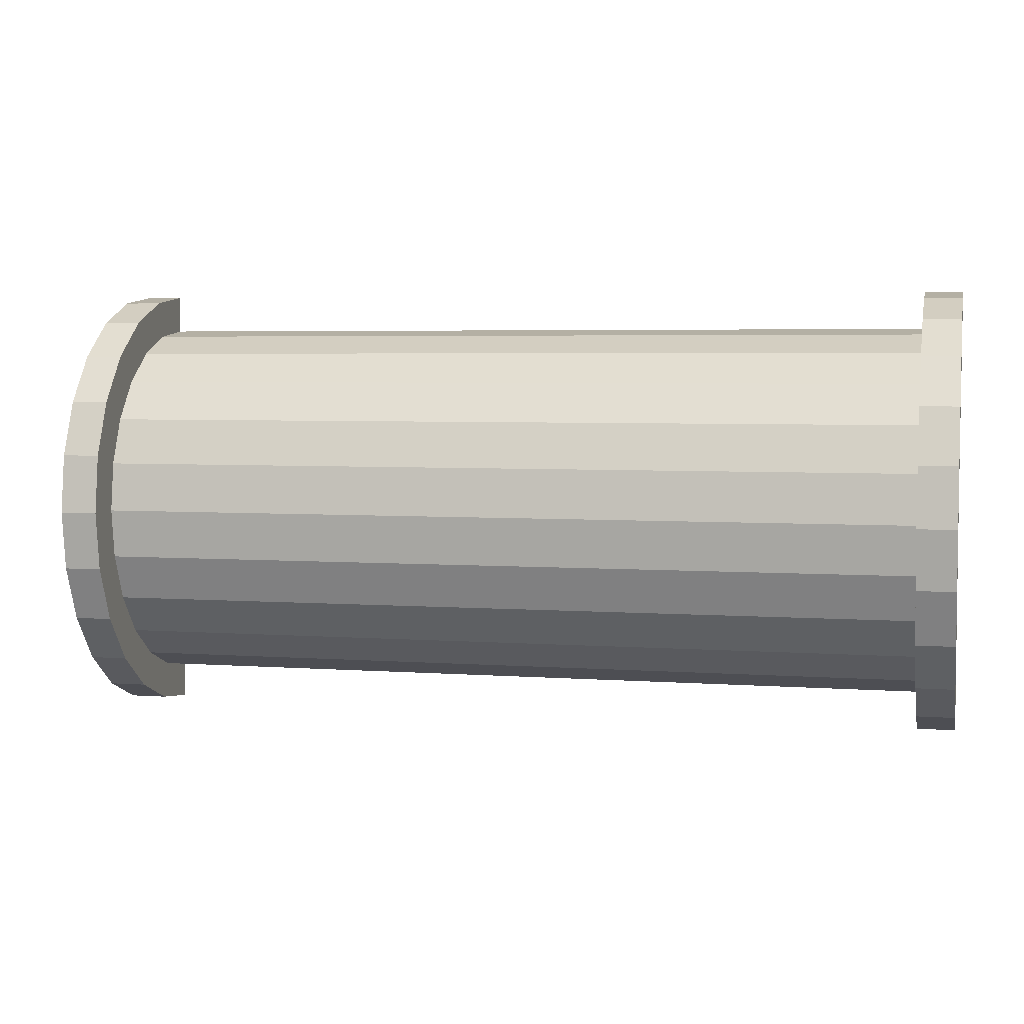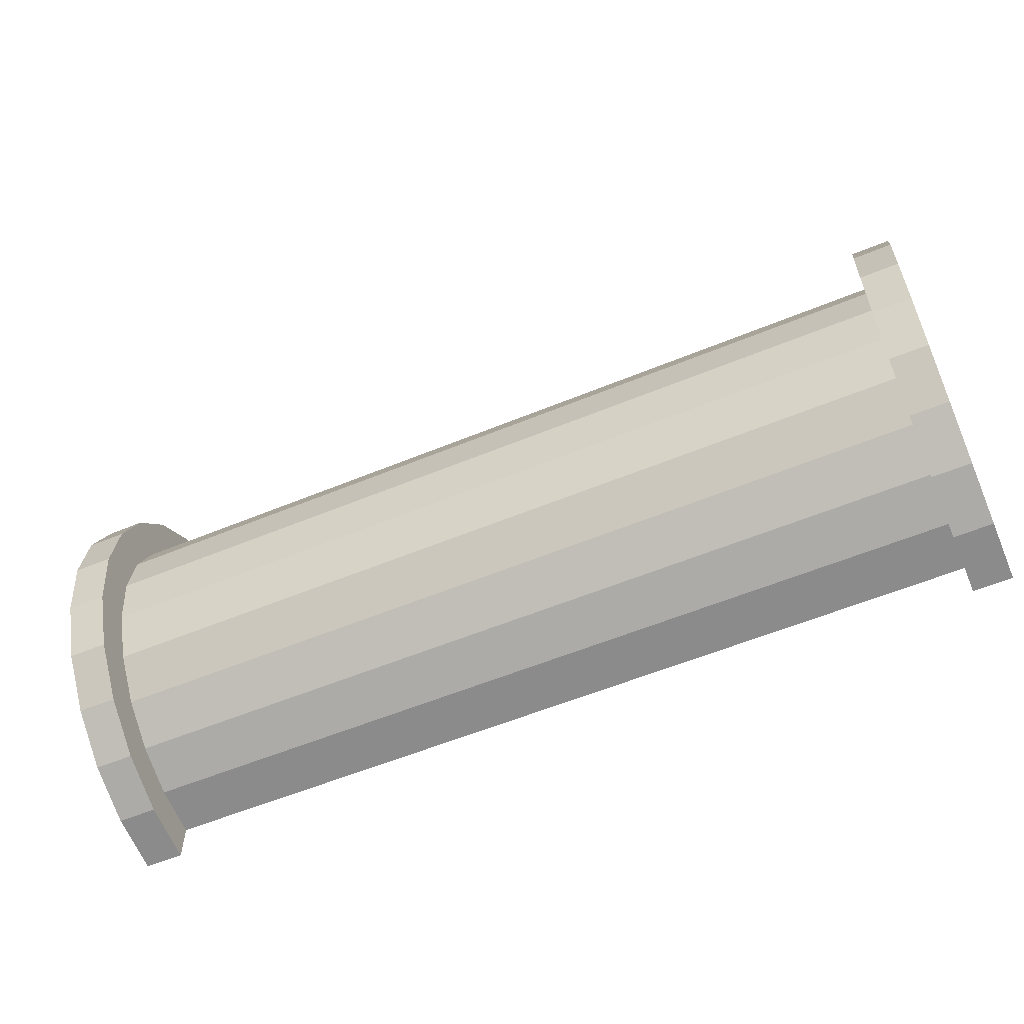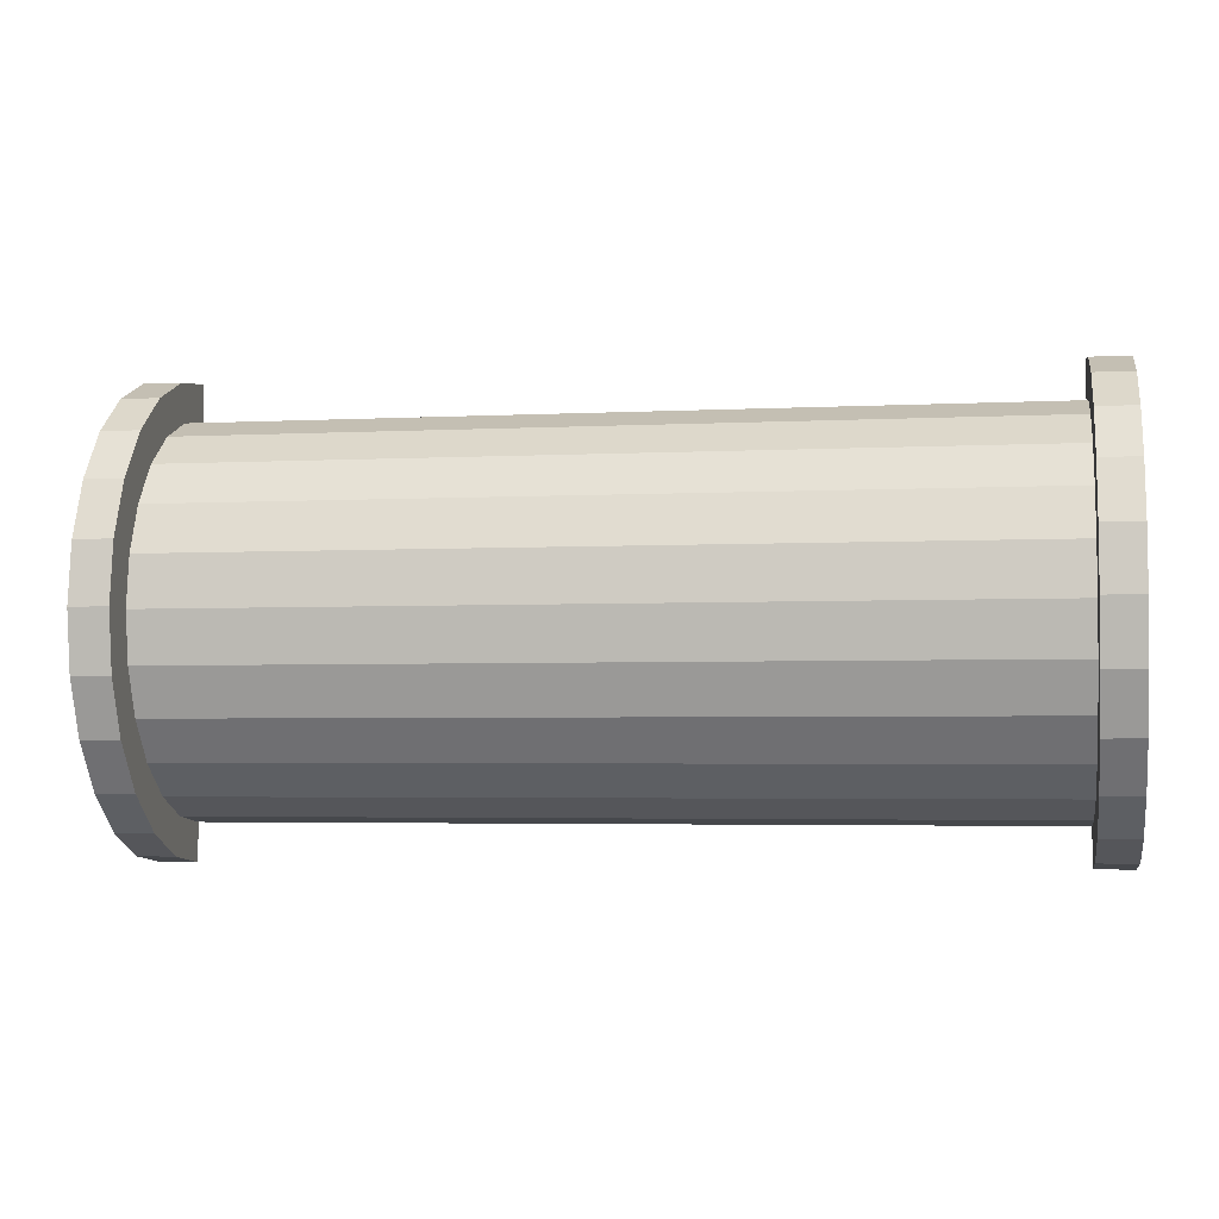
<metadata>
{"format":"obj","ext":"obj","renderer":"f3d","projection":"perspective","resolution":1024,"background":"white","views":[{"elev":4.5,"azim":13.2,"up":"+Y"},{"elev":-57.5,"azim":23.2,"up":"+Y"},{"elev":-3.7,"azim":9.7,"up":"+Y"}]}
</metadata>
<code>
o unnamed_object1
v 1 1.294 4.83
v 22.83 0 5
v 22.83 1.294 4.83
v 22.83 0 5
v 1 1.294 4.83
v 1 0 5
v 1 -4.83 1.294
v 22.83 -4.33 2.5
v 1 -4.33 2.5
v 22.83 -4.33 2.5
v 1 -4.83 1.294
v 22.83 -4.83 1.294
v 22.83 5 0
v 1 4.83 1.294
v 22.83 4.83 1.294
v 1 4.83 1.294
v 22.83 5 0
v 1 5 0
v 1 2.5 4.33
v 22.83 1.294 4.83
v 22.83 2.5 4.33
v 22.83 1.294 4.83
v 1 2.5 4.33
v 1 1.294 4.83
v 1 0 5
v 22.83 -1.294 4.83
v 22.83 0 5
v 22.83 -1.294 4.83
v 1 0 5
v 1 -1.294 4.83
v 1 -4.33 2.5
v 22.83 -3.536 3.536
v 1 -3.536 3.536
v 22.83 -3.536 3.536
v 1 -4.33 2.5
v 22.83 -4.33 2.5
v 0 3.864 1.035
v 0 5.796 1.553
v 0 6 0
v 0 5.796 1.553
v 0 3.864 1.035
v 0 5.196 3
v 0 3.864 1.035
v 0 6 0
v 0 4 0
v 0 3.464 2
v 0 5.196 3
v 0 3.864 1.035
v 0 5.196 3
v 0 3.464 2
v 0 4.243 4.243
v 0 2.828 2.828
v 0 4.243 4.243
v 0 3.464 2
v 0 4.243 4.243
v 0 2.828 2.828
v 0 3 5.196
v 0 2 3.464
v 0 3 5.196
v 0 2.828 2.828
v 0 2 3.464
v 0 1.553 5.796
v 0 3 5.196
v 0 1.035 3.864
v 0 1.553 5.796
v 0 2 3.464
v 0 0 4
v 0 1.553 5.796
v 0 1.035 3.864
v 0 0 4
v 0 0 6
v 0 1.553 5.796
v 0 -1.035 3.864
v 0 0 6
v 0 0 4
v 0 -1.035 3.864
v 0 -1.553 5.796
v 0 0 6
v 0 -2 3.464
v 0 -1.553 5.796
v 0 -1.035 3.864
v 0 -3 5.196
v 0 -2 3.464
v 0 -2.828 2.828
v 0 -2 3.464
v 0 -3 5.196
v 0 -1.553 5.796
v 0 -4.243 4.243
v 0 -2.828 2.828
v 0 -3.464 2
v 0 -5.196 3
v 0 -3.464 2
v 0 -3.864 1.035
v 0 -2.828 2.828
v 0 -4.243 4.243
v 0 -3 5.196
v 0 -5.796 1.553
v 0 -3.864 1.035
v 0 -4 0
v 0 -3.464 2
v 0 -5.196 3
v 0 -4.243 4.243
v 0 -3.864 1.035
v 0 -5.796 1.553
v 0 -5.196 3
v 0 -5.796 1.553
v 0 -4 0
v 0 -6 0
v 22.83 5 0
v 1 5 0
v 22.83 5 0
v 1 5 0
v 22.83 5 0
v 1 5 0
v 1 3.536 3.536
v 22.83 2.5 4.33
v 22.83 3.536 3.536
v 22.83 2.5 4.33
v 1 3.536 3.536
v 1 2.5 4.33
v 22.83 4.83 1.294
v 1 4.33 2.5
v 22.83 4.33 2.5
v 1 4.33 2.5
v 22.83 4.83 1.294
v 1 4.83 1.294
v 22.83 4.33 2.5
v 1 3.536 3.536
v 22.83 3.536 3.536
v 1 3.536 3.536
v 22.83 4.33 2.5
v 1 4.33 2.5
v 1 -5 0
v 22.83 -5 0
v 1 -5 0
v 22.83 -5 0
v 1 -5 0
v 22.83 -5 0
v 1 -4.83 1.294
v 22.83 -5 0
v 22.83 -4.83 1.294
v 22.83 -5 0
v 1 -4.83 1.294
v 1 -5 0
v 1 -1.294 4.83
v 22.83 -2.5 4.33
v 22.83 -1.294 4.83
v 22.83 -2.5 4.33
v 1 -1.294 4.83
v 1 -2.5 4.33
v 1 -2.5 4.33
v 22.83 -3.536 3.536
v 22.83 -2.5 4.33
v 22.83 -3.536 3.536
v 1 -2.5 4.33
v 1 -3.536 3.536
v 23.83 1.035 3.864
v 0 2 3.464
v 23.83 2 3.464
v 0 2 3.464
v 23.83 1.035 3.864
v 0 1.035 3.864
v 23.83 -3.864 1.035
v 0 -3.464 2
v 23.83 -3.464 2
v 0 -3.464 2
v 23.83 -3.864 1.035
v 0 -3.864 1.035
v 23.83 4 0
v 23.83 4 0
v 0 4 0
v 0 3.864 1.035
v 23.83 3.464 2
v 0 3.464 2
v 23.83 3.464 2
v 0 3.864 1.035
v 23.83 3.864 1.035
v 0 3.464 2
v 23.83 2.828 2.828
v 0 2.828 2.828
v 23.83 2.828 2.828
v 0 3.464 2
v 23.83 3.464 2
v 23.83 -3.464 2
v 0 -2.828 2.828
v 23.83 -2.828 2.828
v 0 -2.828 2.828
v 23.83 -3.464 2
v 0 -3.464 2
v 0 -2.828 2.828
v 23.83 -2 3.464
v 23.83 -2.828 2.828
v 23.83 -2 3.464
v 0 -2.828 2.828
v 0 -2 3.464
v 23.83 0 4
v 0 1.035 3.864
v 23.83 1.035 3.864
v 0 1.035 3.864
v 23.83 0 4
v 0 0 4
v 23.83 2 3.464
v 0 2.828 2.828
v 23.83 2.828 2.828
v 0 2.828 2.828
v 23.83 2 3.464
v 0 2 3.464
v 0 3.864 1.035
v 23.83 4 0
v 23.83 3.864 1.035
v 23.83 4 0
v 0 3.864 1.035
v 0 4 0
v 23.83 -4 0
v 23.83 -4 0
v 0 -4 0
v 23.83 -4 0
v 0 -3.864 1.035
v 23.83 -3.864 1.035
v 0 -3.864 1.035
v 23.83 -4 0
v 0 -4 0
v 0 -1.035 3.864
v 23.83 0 4
v 23.83 -1.035 3.864
v 23.83 0 4
v 0 -1.035 3.864
v 0 0 4
v 0 -2 3.464
v 23.83 -1.035 3.864
v 23.83 -2 3.464
v 23.83 -1.035 3.864
v 0 -2 3.464
v 0 -1.035 3.864
v 0 -5.796 1.553
v 1 -5.196 3
v 0 -5.196 3
v 1 -5.196 3
v 0 -5.796 1.553
v 1 -5.796 1.553
v 1 5.796 1.553
v 0 5.196 3
v 1 5.196 3
v 0 5.196 3
v 1 5.796 1.553
v 0 5.796 1.553
v 1 5.196 3
v 0 4.243 4.243
v 1 4.243 4.243
v 0 4.243 4.243
v 1 5.196 3
v 0 5.196 3
v 0 -5.196 3
v 1 -4.243 4.243
v 0 -4.243 4.243
v 1 -4.243 4.243
v 0 -5.196 3
v 1 -5.196 3
v 1 6 0
v 0 6 0
v 1 6 0
v 0 1.553 5.796
v 1 0 6
v 1 1.553 5.796
v 1 0 6
v 0 1.553 5.796
v 0 0 6
v 0 4.243 4.243
v 1 3 5.196
v 1 4.243 4.243
v 1 3 5.196
v 0 4.243 4.243
v 0 3 5.196
v 1 6 0
v 0 5.796 1.553
v 1 5.796 1.553
v 0 5.796 1.553
v 1 6 0
v 0 6 0
v 1 -6 0
v 0 -6 0
v 1 -6 0
v 0 -5.796 1.553
v 1 -6 0
v 1 -5.796 1.553
v 1 -6 0
v 0 -5.796 1.553
v 0 -6 0
v 1 -3 5.196
v 0 -4.243 4.243
v 1 -4.243 4.243
v 0 -4.243 4.243
v 1 -3 5.196
v 0 -3 5.196
v 1 0 6
v 0 -1.553 5.796
v 1 -1.553 5.796
v 0 -1.553 5.796
v 1 0 6
v 0 0 6
v 1 5.796 1.553
v 1 4.83 1.294
v 1 5 0
v 1 5.196 3
v 1 4.33 2.5
v 1 4.83 1.294
v 1 4.243 4.243
v 1 4.33 2.5
v 1 5.196 3
v 1 4.243 4.243
v 1 3.536 3.536
v 1 4.33 2.5
v 1 3 5.196
v 1 3.536 3.536
v 1 4.243 4.243
v 1 3 5.196
v 1 2.5 4.33
v 1 3.536 3.536
v 1 1.553 5.796
v 1 2.5 4.33
v 1 3 5.196
v 1 1.553 5.796
v 1 1.294 4.83
v 1 2.5 4.33
v 1 0 6
v 1 1.294 4.83
v 1 1.553 5.796
v 1 0 6
v 1 0 5
v 1 1.294 4.83
v 1 0 6
v 1 -1.294 4.83
v 1 0 5
v 1 -1.553 5.796
v 1 -1.294 4.83
v 1 0 6
v 1 -1.553 5.796
v 1 -2.5 4.33
v 1 -1.294 4.83
v 1 -3 5.196
v 1 -2.5 4.33
v 1 -1.553 5.796
v 1 -3 5.196
v 1 -3.536 3.536
v 1 -2.5 4.33
v 1 -4.243 4.243
v 1 -3.536 3.536
v 1 -3 5.196
v 1 -4.243 4.243
v 1 -4.33 2.5
v 1 -3.536 3.536
v 1 -5.196 3
v 1 -4.33 2.5
v 1 -4.243 4.243
v 1 -4.33 2.5
v 1 -5.196 3
v 1 -4.83 1.294
v 1 -5.796 1.553
v 1 -4.83 1.294
v 1 -5.196 3
v 1 -4.83 1.294
v 1 -5.796 1.553
v 1 -5 0
v 1 -6 0
v 1 -5 0
v 1 -5.796 1.553
v 1 -5 0
v 1 -6 0
v 1 -5 0
v 1 -5 0
v 1 -6 0
v 1 -6 0
v 1 5 0
v 1 6 0
v 1 5.796 1.553
v 1 4.83 1.294
v 1 5.796 1.553
v 1 5.196 3
v 1 6 0
v 1 5 0
v 1 6 0
v 1 6 0
v 1 5 0
v 1 5 0
v 0 3 5.196
v 1 1.553 5.796
v 1 3 5.196
v 1 1.553 5.796
v 0 3 5.196
v 0 1.553 5.796
v 1 -1.553 5.796
v 0 -3 5.196
v 1 -3 5.196
v 0 -3 5.196
v 1 -1.553 5.796
v 0 -1.553 5.796
v 22.83 -5.796 1.553
v 23.83 -5.196 3
v 22.83 -5.196 3
v 23.83 -5.196 3
v 22.83 -5.796 1.553
v 23.83 -5.796 1.553
v 23.83 5.796 1.553
v 22.83 5.196 3
v 23.83 5.196 3
v 22.83 5.196 3
v 23.83 5.796 1.553
v 22.83 5.796 1.553
v 23.83 5.196 3
v 22.83 4.243 4.243
v 23.83 4.243 4.243
v 22.83 4.243 4.243
v 23.83 5.196 3
v 22.83 5.196 3
v 22.83 -5.196 3
v 23.83 -4.243 4.243
v 22.83 -4.243 4.243
v 23.83 -4.243 4.243
v 22.83 -5.196 3
v 23.83 -5.196 3
v 23.83 6 0
v 22.83 6 0
v 23.83 6 0
v 22.83 6 0
v 23.83 6 0
v 22.83 6 0
v 22.83 1.553 5.796
v 23.83 0 6
v 23.83 1.553 5.796
v 23.83 0 6
v 22.83 1.553 5.796
v 22.83 0 6
v 22.83 4.243 4.243
v 23.83 3 5.196
v 23.83 4.243 4.243
v 23.83 3 5.196
v 22.83 4.243 4.243
v 22.83 3 5.196
v 23.83 6 0
v 22.83 5.796 1.553
v 23.83 5.796 1.553
v 22.83 5.796 1.553
v 23.83 6 0
v 22.83 6 0
v 22.83 -6 0
v 23.83 -6 0
v 22.83 -6 0
v 23.83 -6 0
v 22.83 -6 0
v 23.83 -6 0
v 22.83 -5.796 1.553
v 23.83 -6 0
v 23.83 -5.796 1.553
v 23.83 -6 0
v 22.83 -5.796 1.553
v 22.83 -6 0
v 22.83 -3 5.196
v 23.83 -4.243 4.243
v 23.83 -3 5.196
v 23.83 -4.243 4.243
v 22.83 -3 5.196
v 22.83 -4.243 4.243
v 22.83 0 6
v 23.83 -1.553 5.796
v 23.83 0 6
v 23.83 -1.553 5.796
v 22.83 0 6
v 22.83 -1.553 5.796
v 22.83 -6 0
v 22.83 -5 0
v 22.83 -5 0
v 22.83 -5 0
v 22.83 -5.796 1.553
v 22.83 -5.196 3
v 22.83 -6 0
v 22.83 -5 0
v 22.83 -6 0
v 22.83 -5 0
v 22.83 -6 0
v 22.83 -5.796 1.553
v 22.83 5 0
v 22.83 6 0
v 22.83 6 0
v 22.83 6 0
v 22.83 4.83 1.294
v 22.83 5.796 1.553
v 22.83 5 0
v 22.83 6 0
v 22.83 5 0
v 22.83 6 0
v 22.83 5 0
v 22.83 4.83 1.294
v 22.83 5.796 1.553
v 22.83 4.83 1.294
v 22.83 5.196 3
v 22.83 4.33 2.5
v 22.83 5.196 3
v 22.83 4.83 1.294
v 22.83 4.33 2.5
v 22.83 4.243 4.243
v 22.83 5.196 3
v 22.83 3.536 3.536
v 22.83 4.243 4.243
v 22.83 4.33 2.5
v 22.83 3.536 3.536
v 22.83 3 5.196
v 22.83 4.243 4.243
v 22.83 2.5 4.33
v 22.83 3 5.196
v 22.83 3.536 3.536
v 22.83 2.5 4.33
v 22.83 1.553 5.796
v 22.83 3 5.196
v 22.83 1.294 4.83
v 22.83 1.553 5.796
v 22.83 2.5 4.33
v 22.83 0 5
v 22.83 1.553 5.796
v 22.83 1.294 4.83
v 22.83 0 5
v 22.83 0 6
v 22.83 1.553 5.796
v 22.83 -1.294 4.83
v 22.83 0 6
v 22.83 0 5
v 22.83 -1.294 4.83
v 22.83 -1.553 5.796
v 22.83 0 6
v 22.83 -2.5 4.33
v 22.83 -1.553 5.796
v 22.83 -1.294 4.83
v 22.83 -2.5 4.33
v 22.83 -3 5.196
v 22.83 -1.553 5.796
v 22.83 -3.536 3.536
v 22.83 -3 5.196
v 22.83 -2.5 4.33
v 22.83 -3.536 3.536
v 22.83 -4.243 4.243
v 22.83 -3 5.196
v 22.83 -4.33 2.5
v 22.83 -4.243 4.243
v 22.83 -3.536 3.536
v 22.83 -5.196 3
v 22.83 -4.33 2.5
v 22.83 -4.83 1.294
v 22.83 -4.33 2.5
v 22.83 -5.196 3
v 22.83 -4.243 4.243
v 22.83 -5.196 3
v 22.83 -4.83 1.294
v 22.83 -5 0
v 23.83 5.796 1.553
v 23.83 3.864 1.035
v 23.83 4 0
v 23.83 5.196 3
v 23.83 3.464 2
v 23.83 3.864 1.035
v 23.83 2.828 2.828
v 23.83 4.243 4.243
v 23.83 3 5.196
v 23.83 4.243 4.243
v 23.83 2.828 2.828
v 23.83 3.464 2
v 23.83 3 5.196
v 23.83 2 3.464
v 23.83 2.828 2.828
v 23.83 1.553 5.796
v 23.83 2 3.464
v 23.83 3 5.196
v 23.83 1.553 5.796
v 23.83 1.035 3.864
v 23.83 2 3.464
v 23.83 0 6
v 23.83 1.035 3.864
v 23.83 1.553 5.796
v 23.83 0 6
v 23.83 0 4
v 23.83 1.035 3.864
v 23.83 0 6
v 23.83 -1.035 3.864
v 23.83 0 4
v 23.83 -1.553 5.796
v 23.83 -1.035 3.864
v 23.83 0 6
v 23.83 -1.553 5.796
v 23.83 -2 3.464
v 23.83 -1.035 3.864
v 23.83 -3 5.196
v 23.83 -2 3.464
v 23.83 -1.553 5.796
v 23.83 -2 3.464
v 23.83 -3 5.196
v 23.83 -2.828 2.828
v 23.83 -4.243 4.243
v 23.83 -2.828 2.828
v 23.83 -3 5.196
v 23.83 -2.828 2.828
v 23.83 -4.243 4.243
v 23.83 -3.464 2
v 23.83 -5.196 3
v 23.83 -3.464 2
v 23.83 -4.243 4.243
v 23.83 -3.464 2
v 23.83 -5.196 3
v 23.83 -3.864 1.035
v 23.83 -5.796 1.553
v 23.83 -3.864 1.035
v 23.83 -5.196 3
v 23.83 -3.864 1.035
v 23.83 -5.796 1.553
v 23.83 -4 0
v 23.83 -6 0
v 23.83 -4 0
v 23.83 -5.796 1.553
v 23.83 -4 0
v 23.83 -6 0
v 23.83 -4 0
v 23.83 -4 0
v 23.83 -6 0
v 23.83 -6 0
v 23.83 4 0
v 23.83 6 0
v 23.83 5.796 1.553
v 23.83 3.864 1.035
v 23.83 5.796 1.553
v 23.83 5.196 3
v 23.83 3.464 2
v 23.83 5.196 3
v 23.83 4.243 4.243
v 23.83 6 0
v 23.83 4 0
v 23.83 6 0
v 23.83 6 0
v 23.83 4 0
v 23.83 4 0
v 22.83 3 5.196
v 23.83 1.553 5.796
v 23.83 3 5.196
v 23.83 1.553 5.796
v 22.83 3 5.196
v 22.83 1.553 5.796
v 22.83 -1.553 5.796
v 23.83 -3 5.196
v 23.83 -1.553 5.796
v 23.83 -3 5.196
v 22.83 -1.553 5.796
v 22.83 -3 5.196
v 23.83 4 0
v 22.83 5 0
v 23.83 6 0
v 23.83 4 0
v 1 5 0
v 22.83 5 0
v 0 4 0
v 1 5 0
v 23.83 4 0
v 0 6 0
v 1 5 0
v 0 4 0
v 1 5 0
v 0 6 0
v 1 6 0
v 23.83 6 0
v 22.83 5 0
v 22.83 6 0
v 1 -6 0
v 0 -6 0
v 1 -5 0
v 22.83 -5 0
v 23.83 -6 0
v 22.83 -6 0
v 23.83 -6 0
v 22.83 -5 0
v 23.83 -4 0
v 1 -5 0
v 23.83 -4 0
v 22.83 -5 0
v 1 -5 0
v 0 -4 0
v 23.83 -4 0
v 0 -4 0
v 1 -5 0
v 0 -6 0
g unnamed_object1_default
f 2 3 1
f 5 6 4
f 8 9 7
f 11 12 10
f 14 15 13
f 17 18 16
f 20 21 19
f 23 24 22
f 26 27 25
f 29 30 28
f 32 33 31
f 35 36 34
f 38 39 37
f 41 42 40
f 44 45 43
f 47 48 46
f 50 51 49
f 53 54 52
f 56 57 55
f 59 60 58
f 62 63 61
f 65 66 64
f 68 69 67
f 71 72 70
f 74 75 73
f 77 78 76
f 80 81 79
f 83 84 82
f 86 87 85
f 89 90 88
f 92 93 91
f 95 96 94
f 98 99 97
f 101 102 100
f 104 105 103
f 107 108 106
f 110 111 109
f 113 114 112
f 116 117 115
f 119 120 118
f 122 123 121
f 125 126 124
f 128 129 127
f 131 132 130
f 134 135 133
f 137 138 136
f 140 141 139
f 143 144 142
f 146 147 145
f 149 150 148
f 152 153 151
f 155 156 154
f 158 159 157
f 161 162 160
f 164 165 163
f 167 168 166
f 170 171 169
f 173 174 172
f 176 177 175
f 179 180 178
f 182 183 181
f 185 186 184
f 188 189 187
f 191 192 190
f 194 195 193
f 197 198 196
f 200 201 199
f 203 204 202
f 206 207 205
f 209 210 208
f 212 213 211
f 215 216 214
f 218 219 217
f 221 222 220
f 224 225 223
f 227 228 226
f 230 231 229
f 233 234 232
f 236 237 235
f 239 240 238
f 242 243 241
f 245 246 244
f 248 249 247
f 251 252 250
f 254 255 253
f 257 258 256
f 260 261 259
f 263 264 262
f 266 267 265
f 269 270 268
f 272 273 271
f 275 276 274
f 278 279 277
f 281 282 280
f 284 285 283
f 287 288 286
f 290 291 289
f 293 294 292
f 296 297 295
f 299 300 298
f 302 303 301
f 305 306 304
f 308 309 307
f 311 312 310
f 314 315 313
f 317 318 316
f 320 321 319
f 323 324 322
f 326 327 325
f 329 330 328
f 332 333 331
f 335 336 334
f 338 339 337
f 341 342 340
f 344 345 343
f 347 348 346
f 350 351 349
f 353 354 352
f 356 357 355
f 359 360 358
f 362 363 361
f 365 366 364
f 368 369 367
f 371 372 370
f 374 375 373
f 377 378 376
f 380 381 379
f 383 384 382
f 386 387 385
f 389 390 388
f 392 393 391
f 395 396 394
f 398 399 397
f 401 402 400
f 404 405 403
f 407 408 406
f 410 411 409
f 413 414 412
f 416 417 415
f 419 420 418
f 422 423 421
f 425 426 424
f 428 429 427
f 431 432 430
f 434 435 433
f 437 438 436
f 440 441 439
f 443 444 442
f 446 447 445
f 449 450 448
f 452 453 451
f 455 456 454
f 458 459 457
f 461 462 460
f 464 465 463
f 467 468 466
f 470 471 469
f 473 474 472
f 476 477 475
f 479 480 478
f 482 483 481
f 485 486 484
f 488 489 487
f 491 492 490
f 494 495 493
f 497 498 496
f 500 501 499
f 503 504 502
f 506 507 505
f 509 510 508
f 512 513 511
f 515 516 514
f 518 519 517
f 521 522 520
f 524 525 523
f 527 528 526
f 530 531 529
f 533 534 532
f 536 537 535
f 539 540 538
f 542 543 541
f 545 546 544
f 548 549 547
f 551 552 550
f 554 555 553
f 557 558 556
f 560 561 559
f 563 564 562
f 566 567 565
f 569 570 568
f 572 573 571
f 575 576 574
f 578 579 577
f 581 582 580
f 584 585 583
f 587 588 586
f 590 591 589
f 593 594 592
f 596 597 595
f 599 600 598
f 602 603 601
f 605 606 604
f 608 609 607
f 611 612 610
f 614 615 613
f 617 618 616
f 620 621 619
f 623 624 622
f 626 627 625
f 629 630 628
f 632 633 631
f 635 636 634
f 638 639 637
f 641 642 640
f 644 645 643
f 647 648 646
f 650 651 649
f 653 654 652
f 656 657 655
f 659 660 658
f 662 663 661
f 665 666 664
f 668 669 667
f 671 672 670
f 674 675 673
f 677 678 676
f 680 681 679
f 683 684 682

</code>
